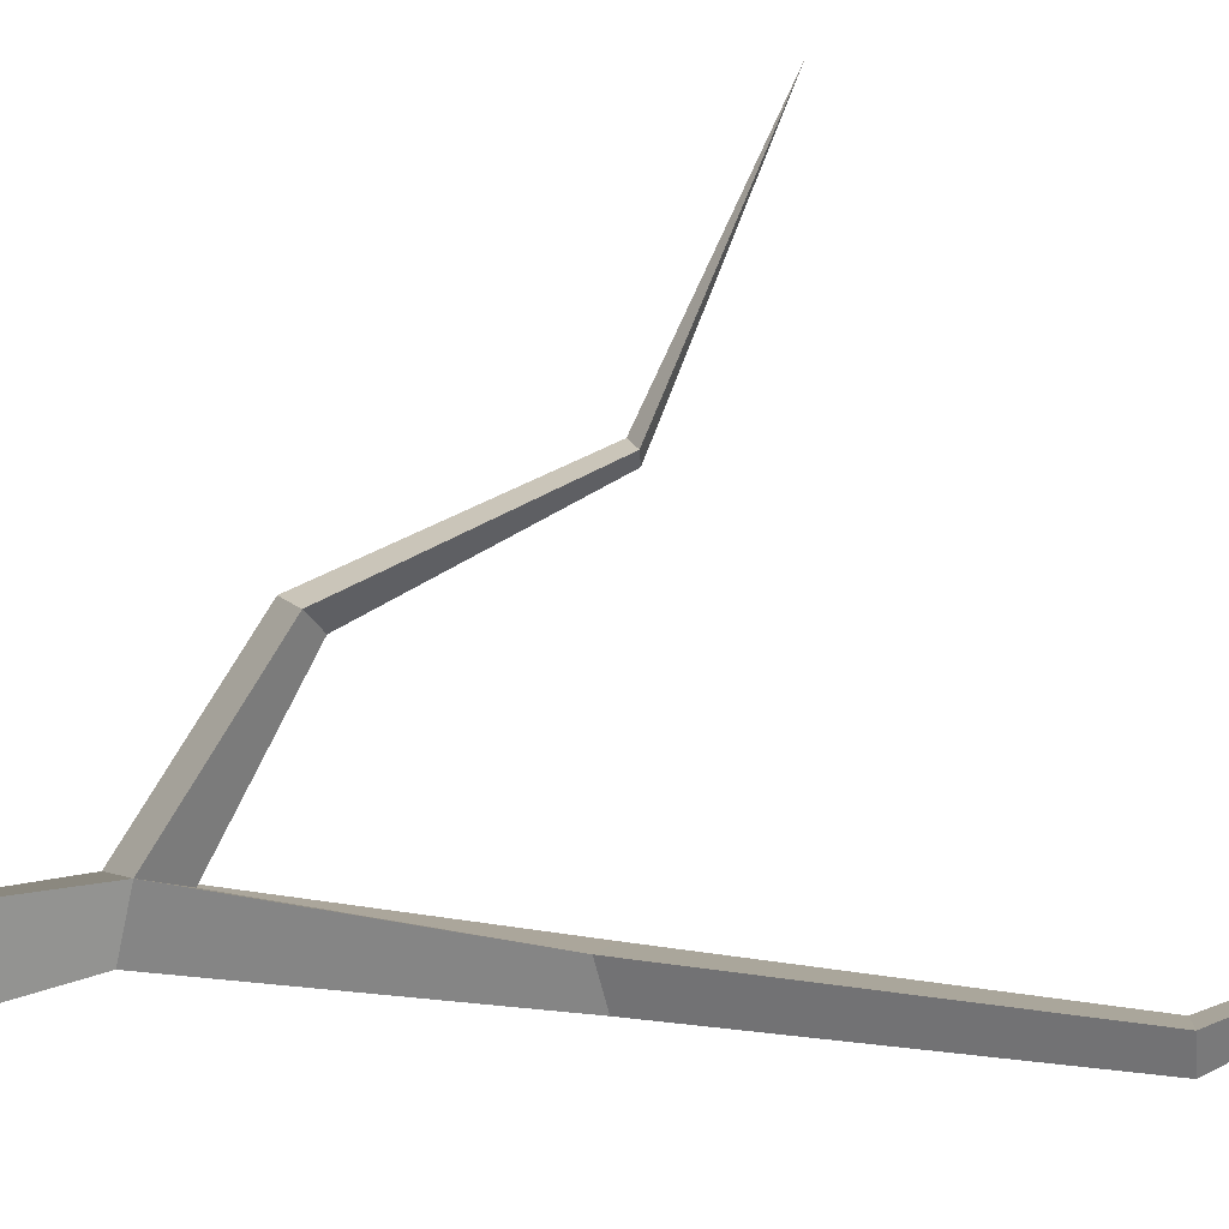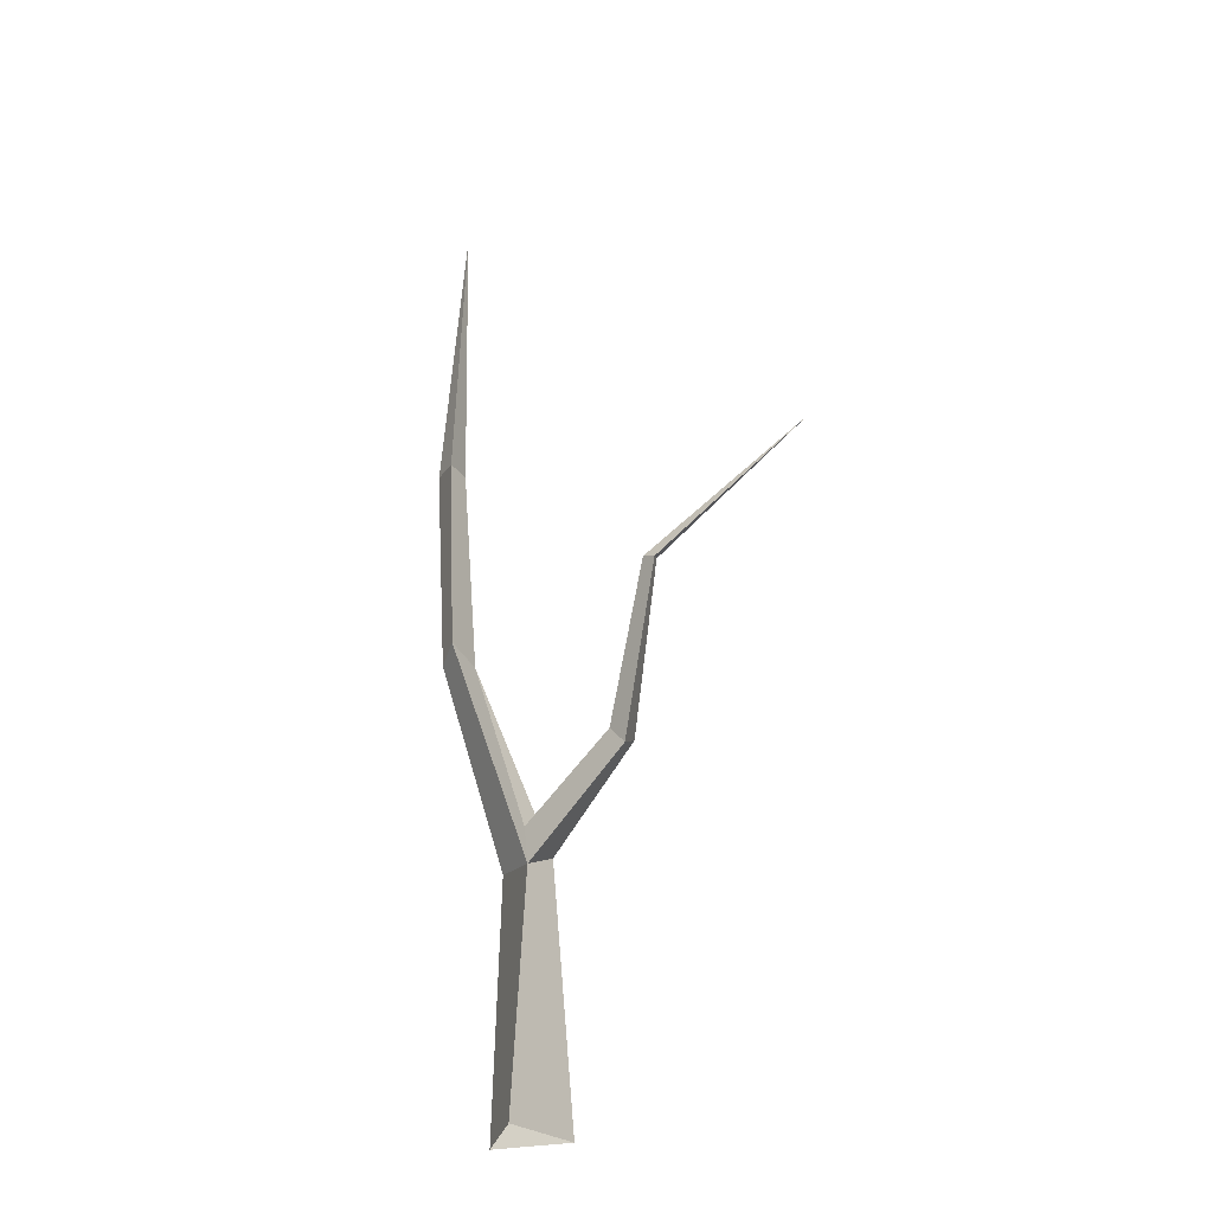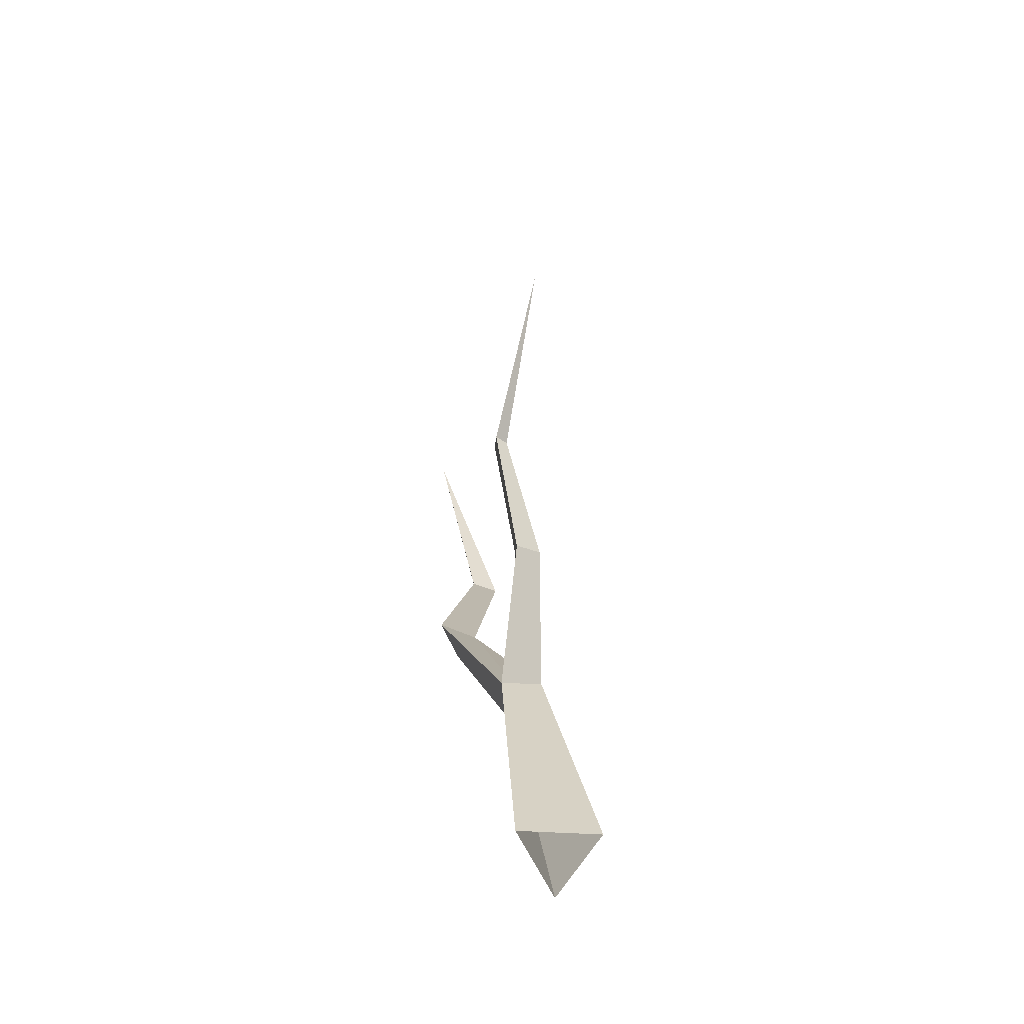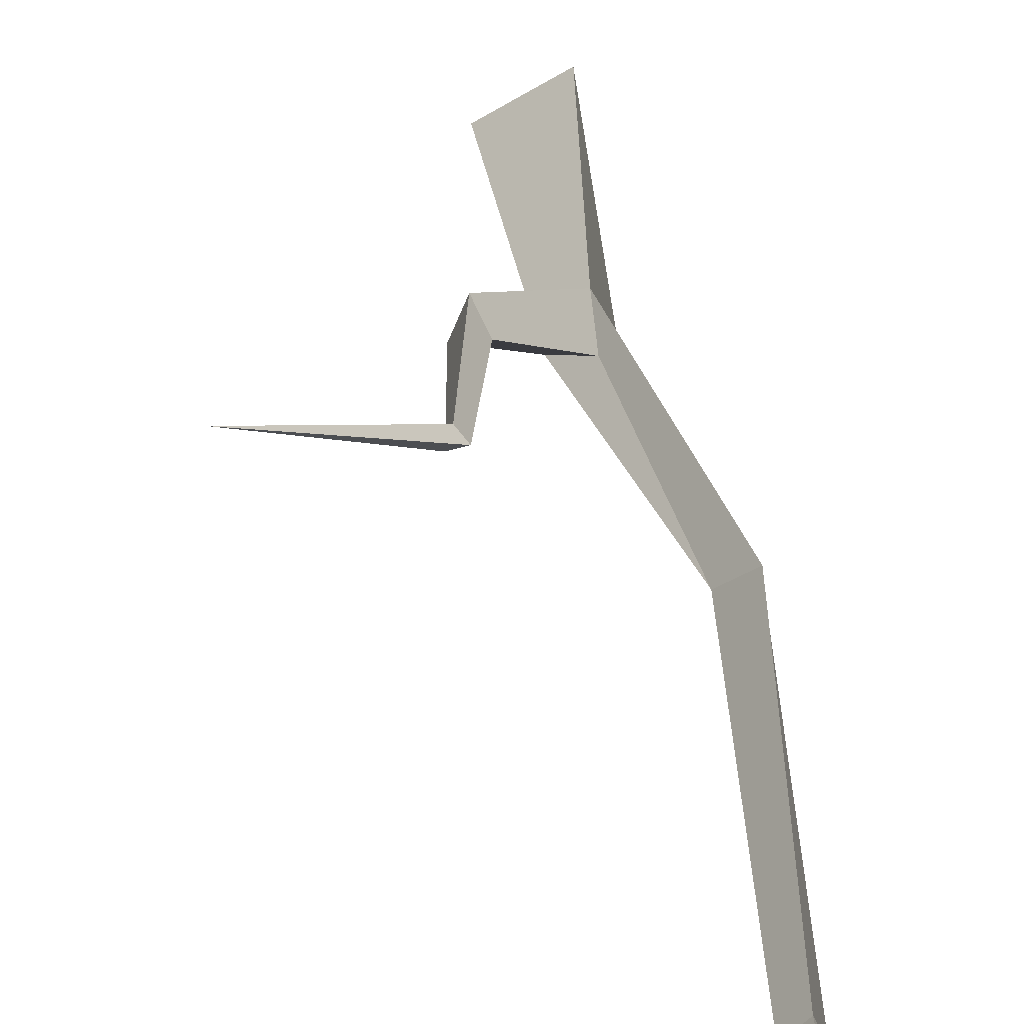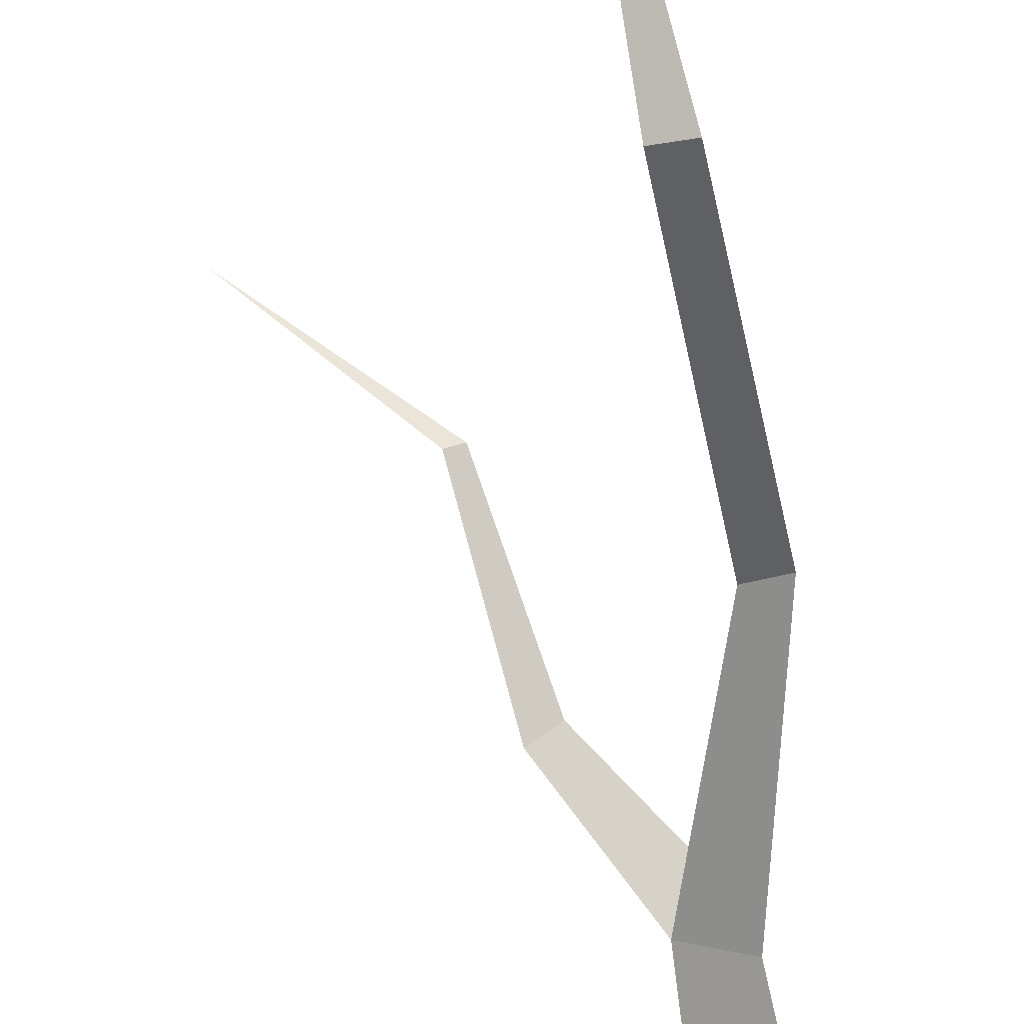
<metadata>
{"format":"obj","ext":"obj","renderer":"f3d","projection":"perspective","resolution":1024,"background":"white","views":[{"elev":-45.7,"azim":96.1,"up":"+Z"},{"elev":-31.1,"azim":-9.6,"up":"+Y"},{"elev":-69.2,"azim":32.2,"up":"+Y"},{"elev":49.3,"azim":176.5,"up":"+Z"},{"elev":-64.5,"azim":-165.7,"up":"+Z"}]}
</metadata>
<code>
g Dead_Tree_s_02
v -0.07647 0 -0.1092
v -0.05634 0 0.1208
v 0.1328 0 -0.01162
v -0.08525 0.6876 0.1012
v -0.03578 0.6685 0.2277
v 0.04555 0.7315 0.1349
v -0.2753 1.3 0.1298
v -0.262 1.313 0.2464
v -0.1863 1.287 0.1594
v -0.3004 2.043 -0.02118
v -0.2718 2.041 0.05989
v -0.2207 2.046 -0.008753
v -0.2703 2.7 0.3113
v -0.04118 0.7929 0.1919
v 0.1813 0.9171 0.4873
v 0.2194 0.9592 0.4182
v 0.1482 0.9792 0.4422
v 0.2284 1.375 0.684
v 0.242 1.394 0.644
v 0.2031 1.391 0.6531
v 0.5786 1.647 1.005
f 1 4 6 3
f 3 6 5 2
f 2 5 4 1
f 6 4 7 9
f 14 6 9
f 4 5 8 7
f 9 7 10 12
f 8 9 12 11
f 7 8 11 10
f 12 10 13
f 11 12 13
f 10 11 13
f 5 14 9 8
f 6 14 17 16
f 16 17 20 19
f 14 5 15 17
f 5 6 16 15
f 19 20 21
f 17 15 18 20
f 15 16 19 18
f 20 18 21
f 18 19 21

</code>
